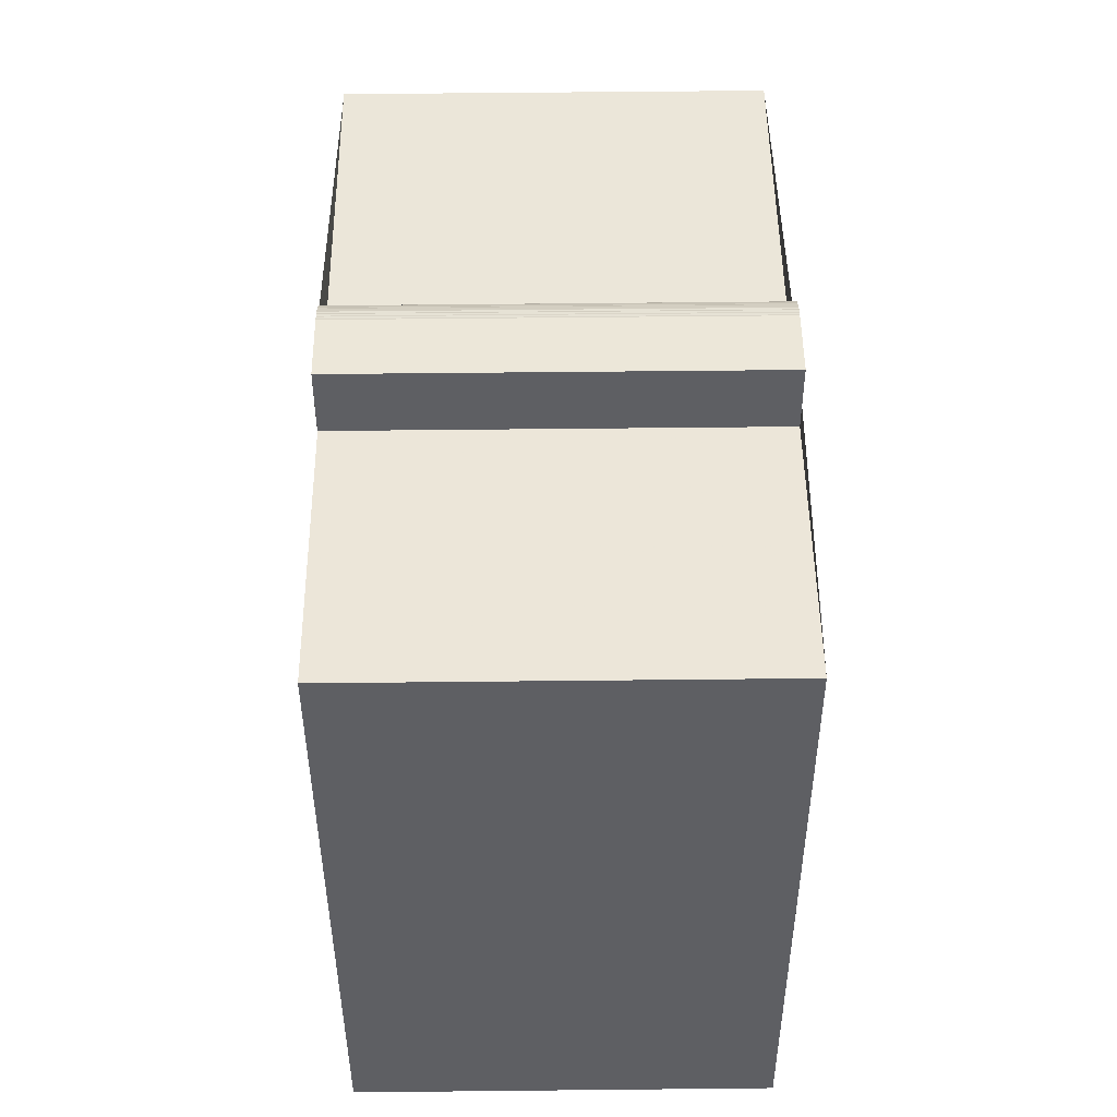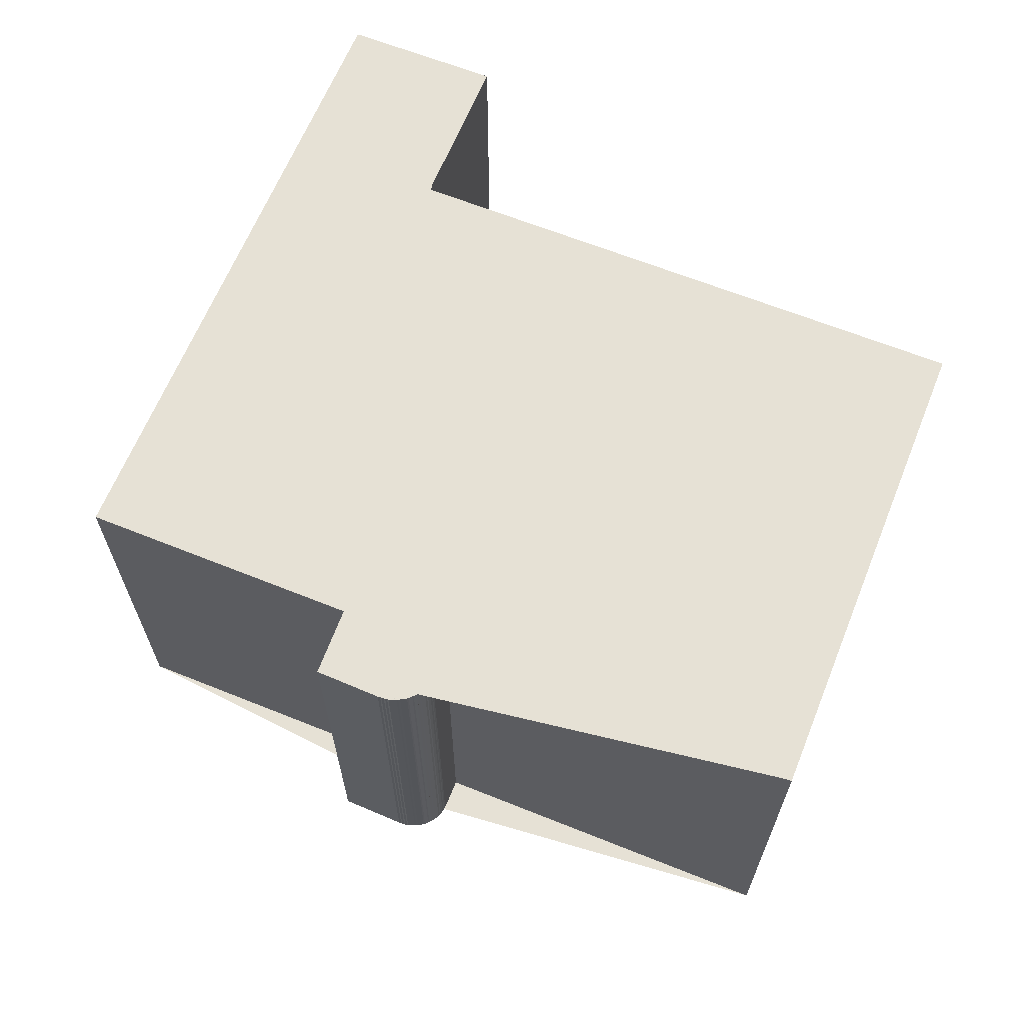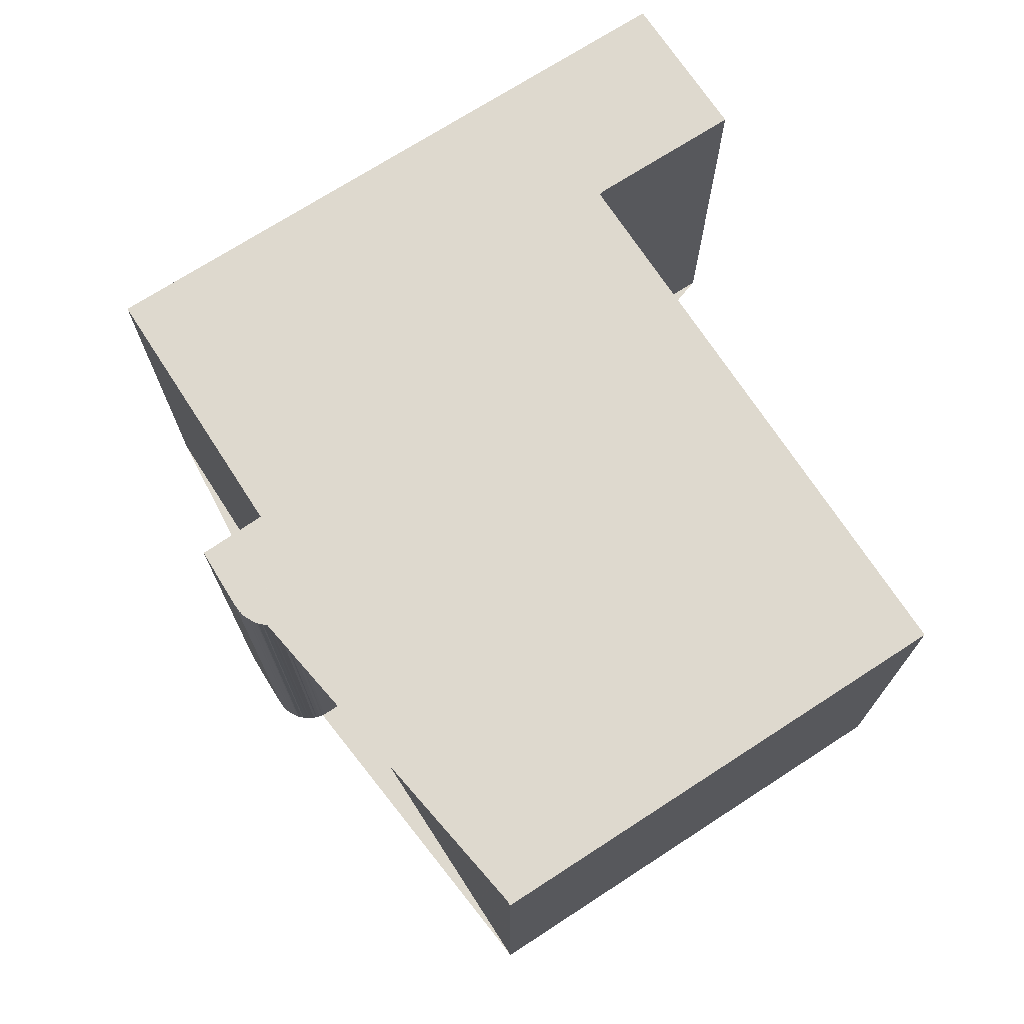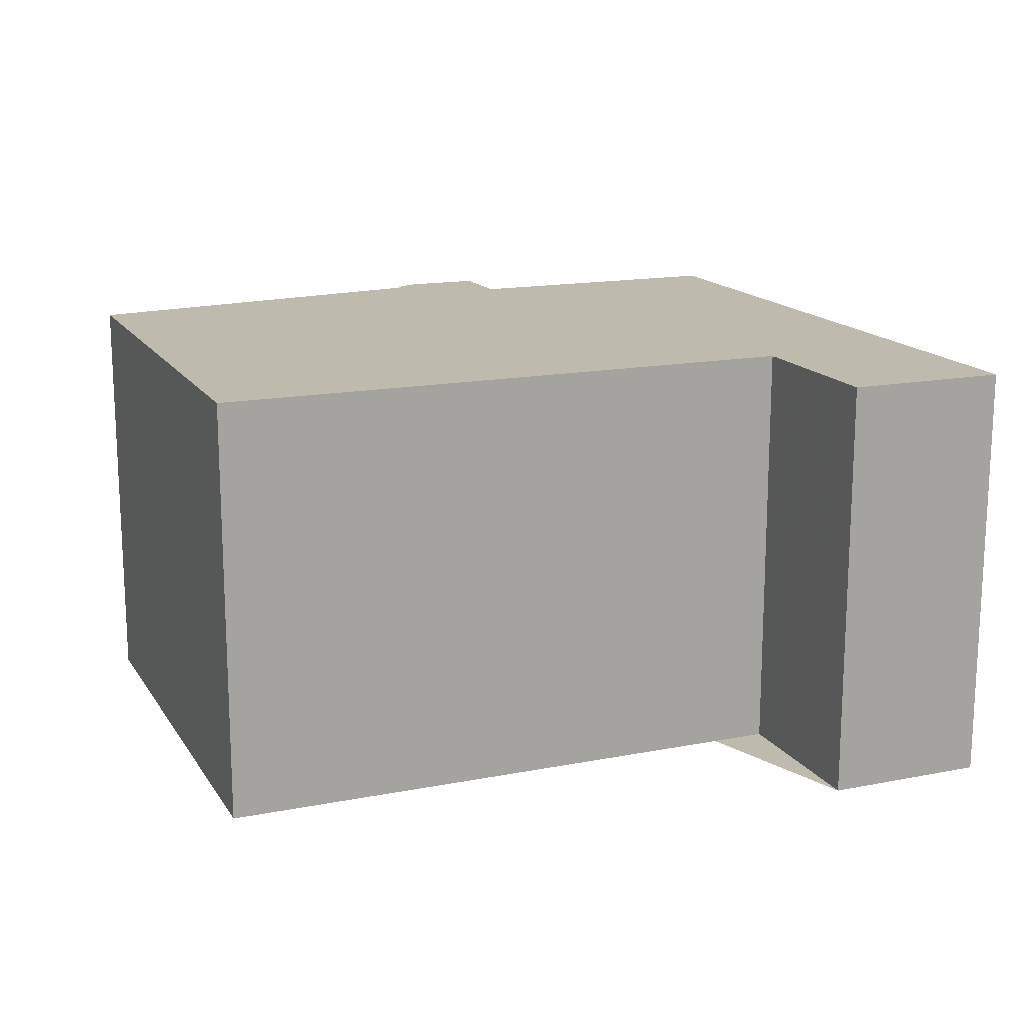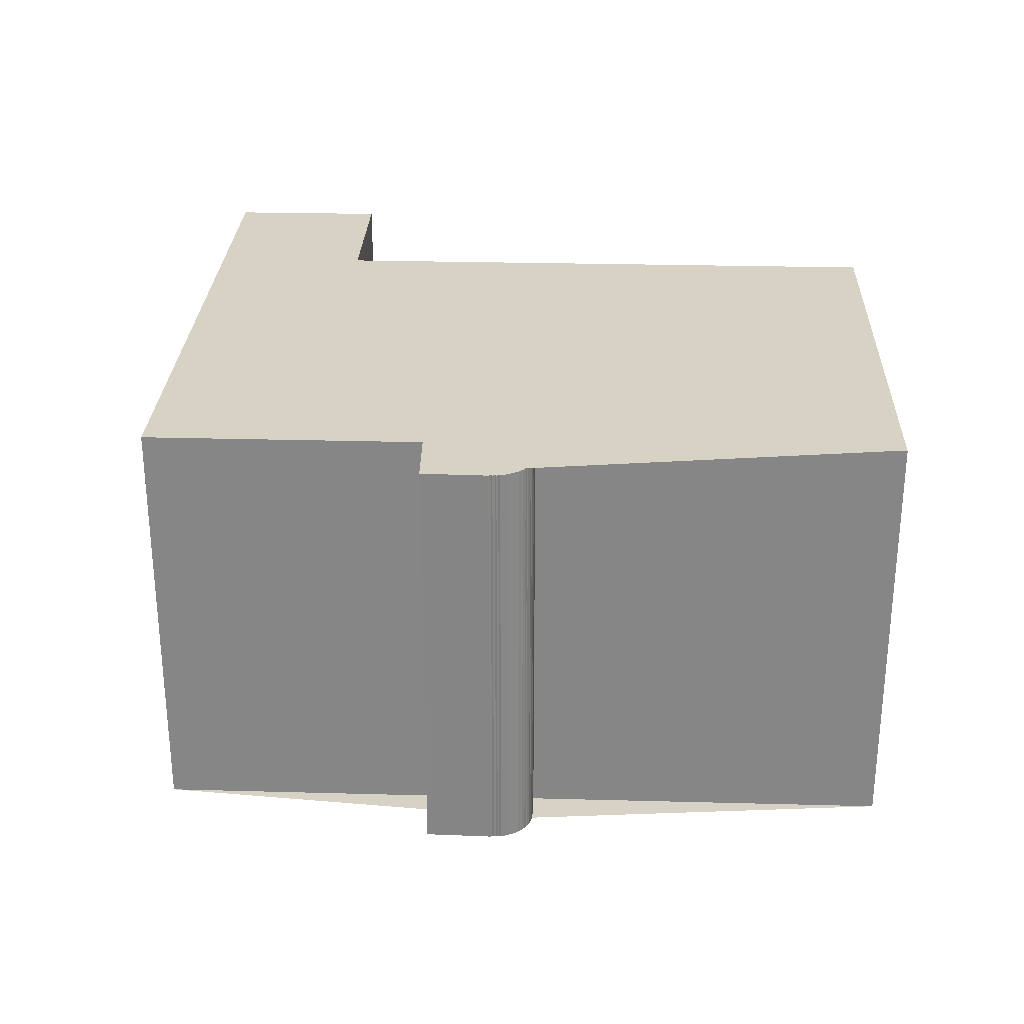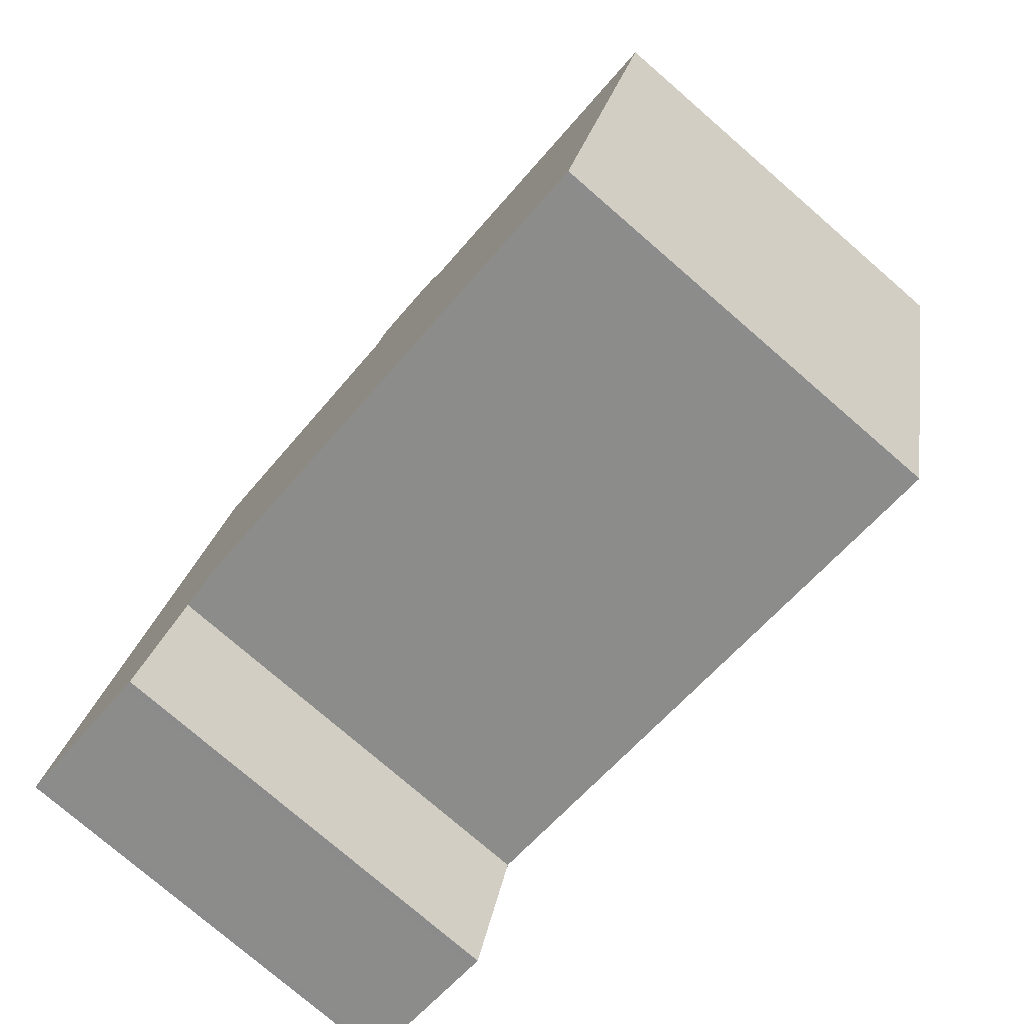
<metadata>
{"format":"obj","ext":"obj","renderer":"f3d","projection":"perspective","resolution":1024,"background":"white","views":[{"elev":63.9,"azim":89.4,"up":"+Y"},{"elev":64.5,"azim":-142.9,"up":"+Z"},{"elev":71.4,"azim":-107.9,"up":"+Z"},{"elev":15.8,"azim":-7.1,"up":"+Z"},{"elev":27.6,"azim":-162.6,"up":"+Z"},{"elev":-77.6,"azim":-130.8,"up":"+Y"}]}
</metadata>
<code>
v -1679 -2636 10.89
v -1679 -2636 10.89
v -1679 -2636 10.89
v -1679 -2636 10.89
v -1679 -2636 10.89
v -1679 -2636 10.89
v -1679 -2636 10.89
v -1679 -2636 10.89
v -1678 -2636 10.89
v -1678 -2636 10.89
v -1678 -2636 10.89
v -1678 -2635 10.89
v -1678 -2635 10.89
v -1678 -2635 10.89
v -1678 -2635 10.89
v -1678 -2635 10.89
v -1678 -2635 10.89
v -1678 -2635 10.89
v -1678 -2635 10.89
v -1678 -2635 10.89
v -1678 -2635 10.89
v -1678 -2635 10.89
v -1678 -2635 10.89
v -1678 -2635 10.89
v -1678 -2635 10.89
v -1676 -2634 10.89
v -1676 -2636 10.89
v -1669 -2634 10.89
v -1664 -2651 10.9
v -1668 -2652 10.9
v -1669 -2648 10.9
v -1684 -2652 10.9
v -1687 -2639 10.89
v -1678 -2637 10.89
v -1669 -2634 10.89
v -1687 -2639 10.89
v -1665 -2647 10.9
v -1669 -2648 10.9
v -1676 -2650 10.9
v -1684 -2652 10.9
v -1669 -2649 10.9
v -1665 -2648 10.9
v -1672 -2635 10.89
v -1672 -2635 10.89
v -1669 -2648 10.9
v -1668 -2652 10.9
v -1669 -2649 10.9
v -1678 -2635 10.89
v -1676 -2635 10.89
v -1678 -2636 10.89
v -1678 -2637 10.89
v -1675 -2649 10.9
v -1676 -2636 10.89
v -1676 -2636 10.89
v -1672 -2649 10.9
v -1669 -2634 10.89
v -1669 -2634 10.89
v -1665 -2647 10.9
v -1665 -2648 10.9
v -1664 -2651 10.9
v -1669 -2650 10.9
v -1665 -2649 10.9
v -1669 -2650 10.9
v -1665 -2649 10.9
v -1684 -2652 10.9
v -1684 -2652 10.9
v -1687 -2639 10.89
v -1687 -2639 10.89
v -1666 -2651 10.9
v -1668 -2652 10.9
v -1668 -2652 10.9
v -1679 -2636 10.89
v -1679 -2636 10.89
v -1679 -2636 0
v -1679 -2636 0
v -1679 -2636 10.89
v -1679 -2636 10.89
v -1679 -2636 0
v -1679 -2636 0
v -1679 -2636 10.89
v -1679 -2636 10.89
v -1679 -2636 0
v -1679 -2636 0
v -1679 -2636 10.89
v -1679 -2636 10.89
v -1679 -2636 0
v -1679 -2636 0
v -1679 -2636 10.89
v -1679 -2636 10.89
v -1679 -2636 0
v -1679 -2636 1.776e-15
v -1679 -2636 10.89
v -1679 -2636 10.89
v -1679 -2636 1.776e-15
v -1679 -2636 0
v -1679 -2636 10.89
v -1679 -2636 10.89
v -1679 -2636 0
v -1679 -2636 1.776e-15
v -1678 -2636 10.89
v -1679 -2636 10.89
v -1679 -2636 1.776e-15
v -1678 -2636 -1.776e-15
v -1678 -2636 10.89
v -1678 -2636 10.89
v -1678 -2636 -1.776e-15
v -1678 -2636 0
v -1678 -2636 10.89
v -1678 -2636 10.89
v -1678 -2636 0
v -1678 -2636 0
v -1678 -2635 10.89
v -1678 -2636 10.89
v -1678 -2636 0
v -1678 -2635 0
v -1678 -2635 10.89
v -1678 -2635 10.89
v -1678 -2635 0
v -1678 -2635 0
v -1678 -2635 10.89
v -1678 -2635 10.89
v -1678 -2635 0
v -1678 -2635 0
v -1678 -2635 10.89
v -1678 -2635 10.89
v -1678 -2635 0
v -1678 -2635 0
v -1678 -2635 10.89
v -1678 -2635 10.89
v -1678 -2635 0
v -1678 -2635 0
v -1678 -2635 10.89
v -1678 -2635 10.89
v -1678 -2635 -1.776e-15
v -1678 -2635 0
v -1678 -2635 10.89
v -1678 -2635 10.89
v -1678 -2635 0
v -1678 -2635 0
v -1678 -2635 10.89
v -1678 -2635 10.89
v -1678 -2635 0
v -1678 -2635 0
v -1678 -2635 10.89
v -1678 -2635 10.89
v -1678 -2635 0
v -1678 -2635 0
v -1678 -2635 10.89
v -1678 -2635 10.89
v -1678 -2635 0
v -1678 -2635 0
v -1678 -2635 10.89
v -1678 -2635 10.89
v -1678 -2635 0
v -1678 -2635 1.776e-15
v -1678 -2635 10.89
v -1678 -2635 10.89
v -1678 -2635 1.776e-15
v -1678 -2635 0
v -1678 -2635 10.89
v -1678 -2635 10.89
v -1678 -2635 0
v -1678 -2635 0
v -1678 -2635 10.89
v -1678 -2635 10.89
v -1678 -2635 0
v -1678 -2635 0
v -1676 -2634 10.89
v -1678 -2635 10.89
v -1678 -2635 0
v -1676 -2634 1.776e-15
v -1676 -2635 10.89
v -1676 -2634 10.89
v -1676 -2634 1.776e-15
v -1676 -2635 0
v -1676 -2636 10.89
v -1676 -2636 10.89
v -1676 -2636 0
v -1676 -2636 0
v -1669 -2634 10.89
v -1669 -2634 10.89
v -1669 -2634 1.776e-15
v -1669 -2634 0
v -1664 -2651 10.9
v -1664 -2651 10.9
v -1664 -2651 0
v -1664 -2651 -1.776e-15
v -1668 -2652 10.9
v -1668 -2652 10.9
v -1668 -2652 -1.776e-15
v -1668 -2652 0
v -1672 -2649 10.9
v -1669 -2648 10.9
v -1669 -2648 1.776e-15
v -1672 -2649 0
v -1684 -2652 10.9
v -1684 -2652 10.9
v -1684 -2652 0
v -1684 -2652 1.776e-15
v -1687 -2639 10.89
v -1687 -2639 10.89
v -1687 -2639 0
v -1687 -2639 0
v -1679 -2636 10.89
v -1678 -2637 10.89
v -1678 -2637 0
v -1679 -2636 0
v -1665 -2647 10.9
v -1669 -2634 10.89
v -1669 -2634 0
v -1665 -2647 0
v -1687 -2639 10.89
v -1687 -2639 10.89
v -1687 -2639 0
v -1687 -2639 0
v -1665 -2648 10.9
v -1665 -2647 10.9
v -1665 -2647 0
v -1665 -2648 1.776e-15
v -1669 -2648 10.9
v -1669 -2648 10.9
v -1669 -2648 0
v -1669 -2648 1.776e-15
v -1684 -2652 10.9
v -1676 -2650 10.9
v -1676 -2650 0
v -1684 -2652 0
v -1687 -2639 10.89
v -1684 -2652 10.9
v -1684 -2652 1.776e-15
v -1687 -2639 0
v -1669 -2648 10.9
v -1669 -2649 10.9
v -1669 -2649 0
v -1669 -2648 0
v -1665 -2649 10.9
v -1665 -2648 10.9
v -1665 -2648 1.776e-15
v -1665 -2649 0
v -1669 -2634 10.89
v -1672 -2635 10.89
v -1672 -2635 0
v -1669 -2634 0
v -1668 -2652 10.9
v -1668 -2652 10.9
v -1668 -2652 0
v -1668 -2652 -1.776e-15
v -1678 -2635 10.89
v -1678 -2635 10.89
v -1678 -2635 0
v -1678 -2635 -1.776e-15
v -1676 -2636 10.89
v -1676 -2635 10.89
v -1676 -2635 0
v -1676 -2636 0
v -1678 -2636 10.89
v -1678 -2636 10.89
v -1678 -2636 0
v -1678 -2636 0
v -1676 -2650 10.9
v -1675 -2649 10.9
v -1675 -2649 0
v -1676 -2650 0
v -1672 -2635 10.89
v -1676 -2636 10.89
v -1676 -2636 0
v -1672 -2635 0
v -1675 -2649 10.9
v -1672 -2649 10.9
v -1672 -2649 0
v -1675 -2649 0
v -1669 -2634 10.89
v -1669 -2634 10.89
v -1669 -2634 0
v -1669 -2634 1.776e-15
v -1666 -2651 10.9
v -1664 -2651 10.9
v -1664 -2651 -1.776e-15
v -1666 -2651 0
v -1669 -2649 10.9
v -1669 -2650 10.9
v -1669 -2650 0
v -1669 -2649 0
v -1664 -2651 10.9
v -1665 -2649 10.9
v -1665 -2649 0
v -1664 -2651 0
v -1684 -2652 10.9
v -1684 -2652 10.9
v -1684 -2652 0
v -1684 -2652 0
v -1678 -2637 10.89
v -1687 -2639 10.89
v -1687 -2639 0
v -1678 -2637 0
v -1668 -2652 10.9
v -1666 -2651 10.9
v -1666 -2651 0
v -1668 -2652 0
v -1669 -2650 10.9
v -1668 -2652 10.9
v -1668 -2652 0
v -1669 -2650 0
v -1679 -2636 0
v -1679 -2636 0
v -1679 -2636 0
v -1679 -2636 0
v -1679 -2636 0
v -1679 -2636 0
v -1679 -2636 0
v -1679 -2636 0
v -1678 -2636 0
v -1678 -2636 0
v -1678 -2636 0
v -1678 -2635 0
v -1678 -2635 0
v -1678 -2635 0
v -1678 -2635 0
v -1678 -2635 0
v -1678 -2635 0
v -1678 -2635 0
v -1678 -2635 0
v -1678 -2635 0
v -1678 -2635 0
v -1678 -2635 0
v -1678 -2635 0
v -1678 -2635 0
v -1678 -2635 0
v -1676 -2634 0
v -1676 -2636 0
v -1669 -2634 0
v -1664 -2651 0
v -1668 -2652 0
v -1669 -2648 0
v -1684 -2652 0
v -1687 -2639 0
v -1678 -2637 0
f 57 43 44 56
f 58 45 43 57
f 70 61 62 60 69
f 66 32 40 65
f 59 47 45 58
f 68 36 33 67
f 65 40 36 68
f 71 63 61 70
f 47 41 38 45
f 48 16 17 18 19 20 21 22 23 24 25 26 49
f 54 44 43 53
f 53 43 45 38 31 55
f 53 51 50 10 11 12 13 14 15 48 49 27 54
f 55 52 51 53
f 56 28 35 57
f 57 35 37 58
f 64 29 60 62
f 58 37 42 59
f 61 47 59 62
f 63 41 47 61
f 62 59 42 64
f 65 39 66
f 67 34 1 2 3 4 5 6 7 8 9 50 51 68
f 68 51 52 39 65
f 69 46 70
f 70 46 30 71
f 73 74 75 72
f 77 78 79 76
f 81 82 83 80
f 85 86 87 84
f 89 90 91 88
f 93 94 95 92
f 97 98 99 96
f 101 102 103 100
f 105 106 107 104
f 109 110 111 108
f 113 114 115 112
f 117 118 119 116
f 121 122 123 120
f 125 126 127 124
f 129 130 131 128
f 133 134 135 132
f 137 138 139 136
f 141 142 143 140
f 145 146 147 144
f 149 150 151 148
f 153 154 155 152
f 157 158 159 156
f 161 162 163 160
f 165 166 167 164
f 169 170 171 168
f 173 174 175 172
f 177 178 179 176
f 181 182 183 180
f 185 186 187 184
f 189 190 191 188
f 193 194 195 192
f 197 198 199 196
f 201 202 203 200
f 205 206 207 204
f 209 210 211 208
f 213 214 215 212
f 217 218 219 216
f 221 222 223 220
f 225 226 227 224
f 229 230 231 228
f 233 234 235 232
f 237 238 239 236
f 241 242 243 240
f 245 246 247 244
f 249 250 251 248
f 253 254 255 252
f 257 258 259 256
f 261 262 263 260
f 265 266 267 264
f 269 270 271 268
f 273 274 275 272
f 277 278 279 276
f 281 282 283 280
f 285 286 287 284
f 289 290 291 288
f 293 294 295 292
f 297 298 299 296
f 301 302 303 300
f 305 306 307 308 309 310 311 312 313 314 315 316 317 318 319 320 321 322 323 324 325 326 327 328 329 330 331 332 333 334 335 336 337 304

</code>
